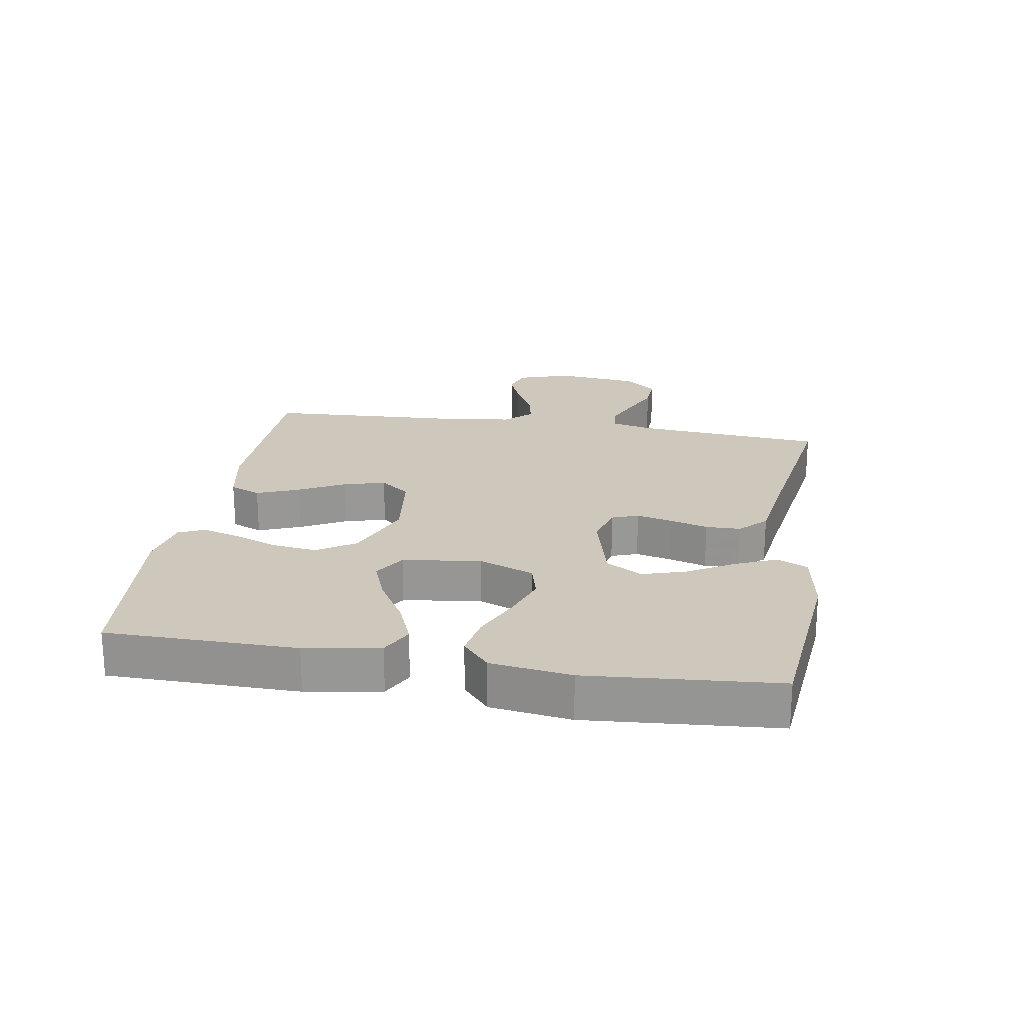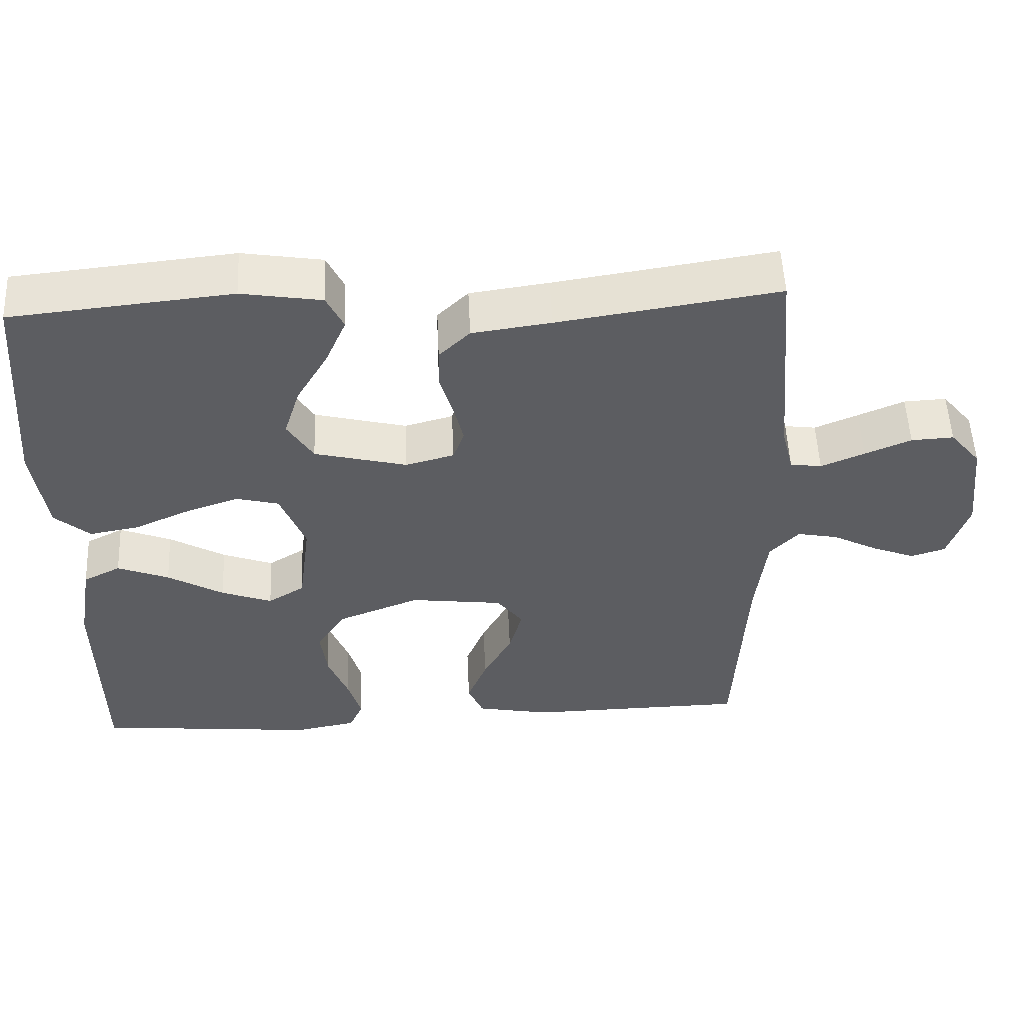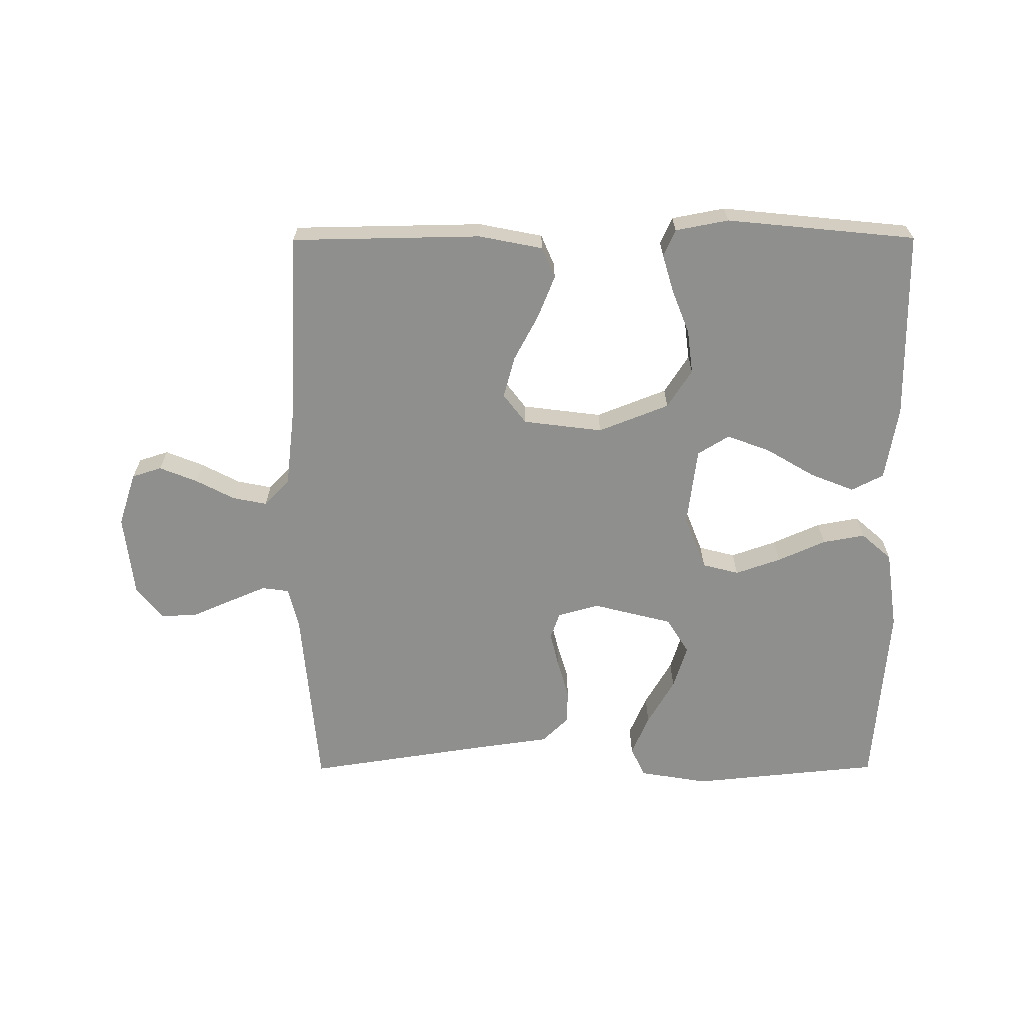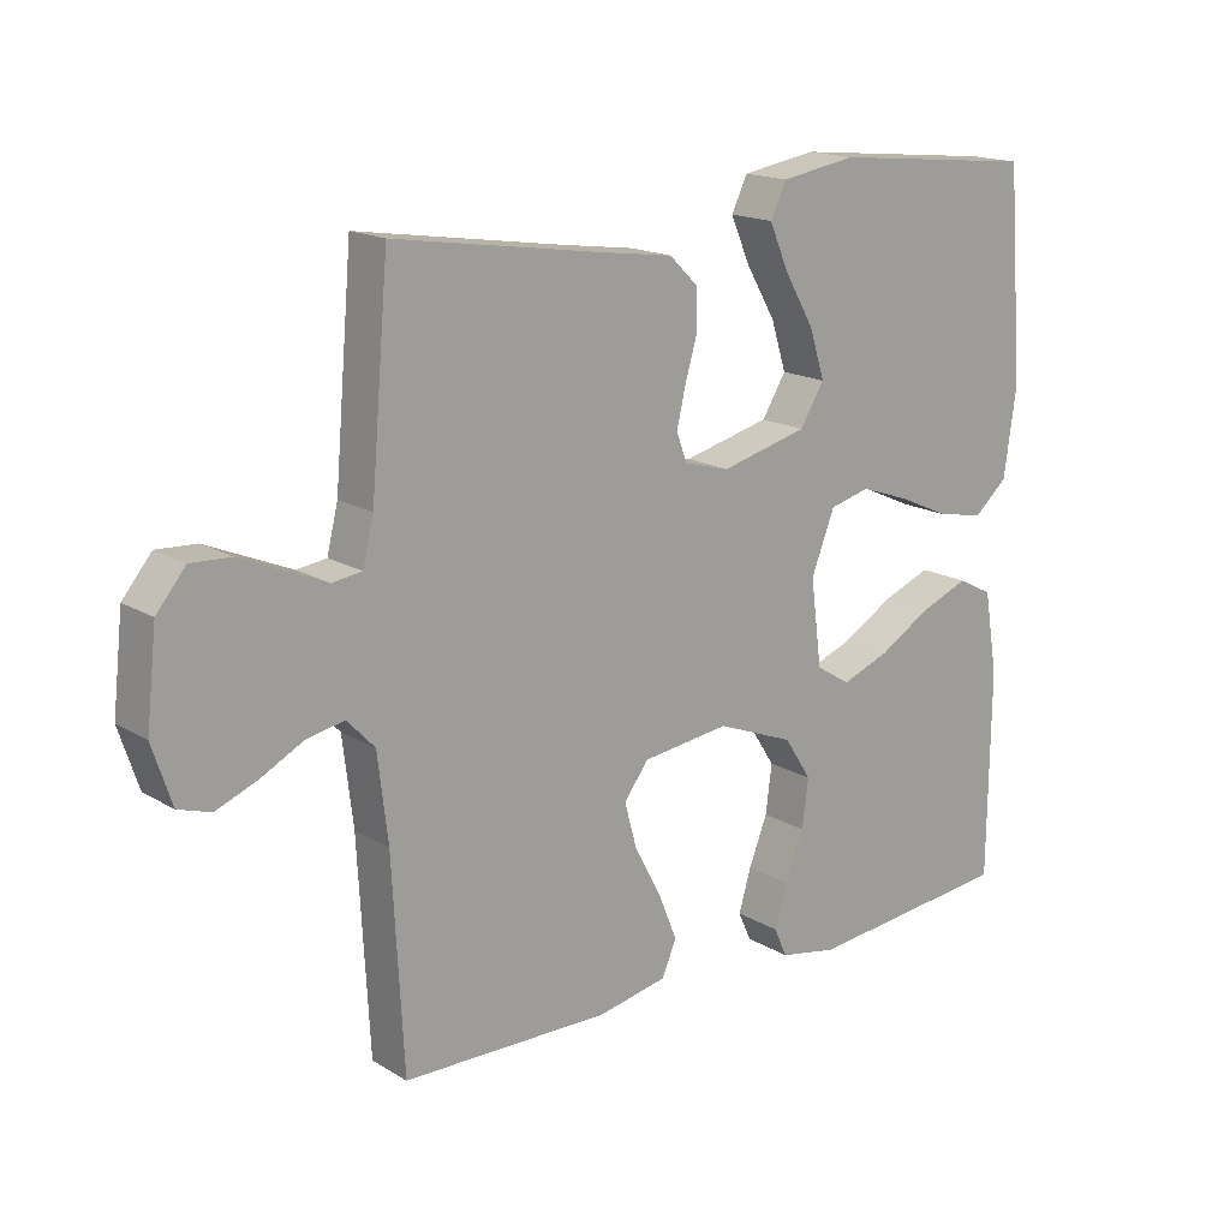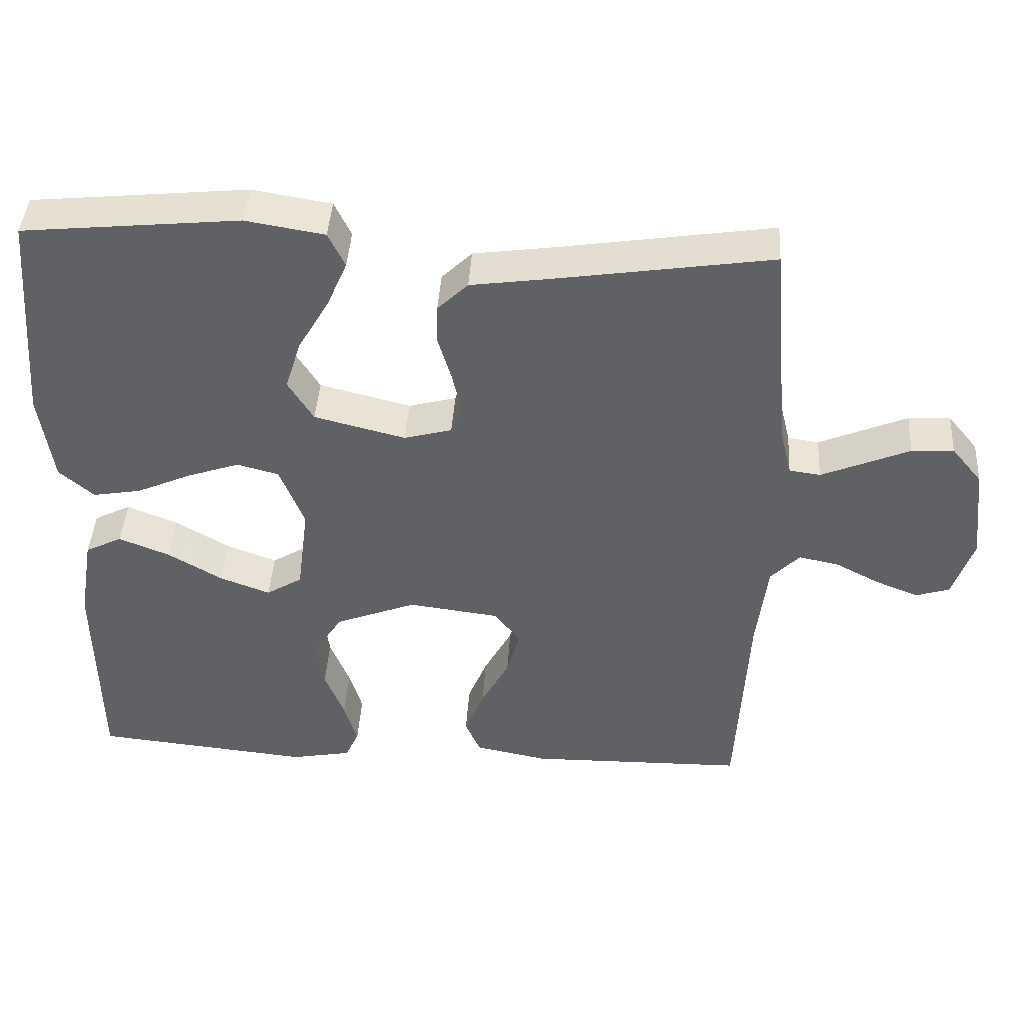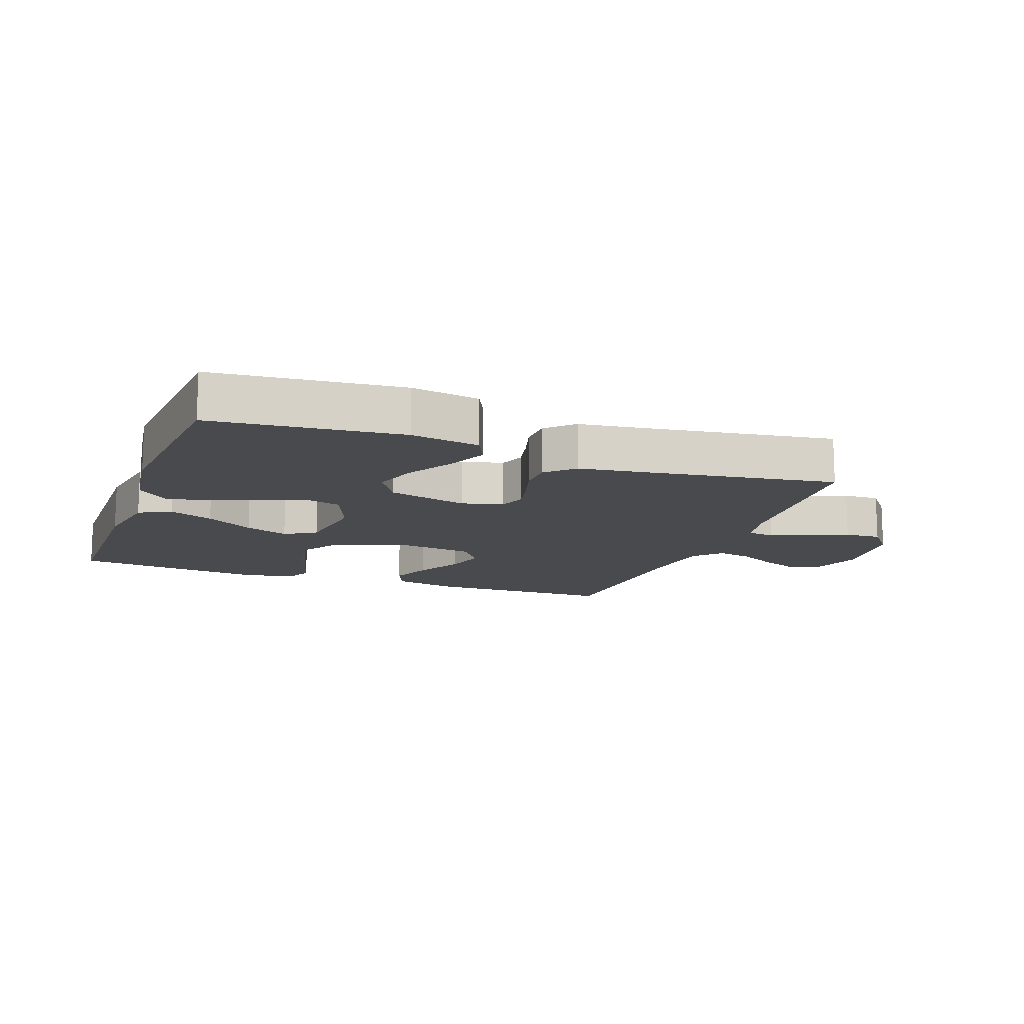
<metadata>
{"format":"obj","ext":"obj","renderer":"f3d","projection":"perspective","resolution":1024,"background":"white","views":[{"elev":21.9,"azim":-80.6,"up":"+Y"},{"elev":53.3,"azim":-2.6,"up":"+Z"},{"elev":-65.3,"azim":-179.8,"up":"+Y"},{"elev":16.8,"azim":140.1,"up":"+Z"},{"elev":42.9,"azim":3.6,"up":"+Z"},{"elev":-13.4,"azim":-20.3,"up":"+Y"}]}
</metadata>
<code>
v -0.5 0.07 -0.5
v -0.503 0.07 -0.2
v -0.483 0.07 -0.082
v -0.432 0.07 -0.056
v -0.362 0.07 -0.084
v -0.286 0.07 -0.129
v -0.217 0.07 -0.155
v -0.167 0.07 -0.124
v -0.151 0.07 0
v -0.185 0.07 0.087
v -0.243 0.07 0.102
v -0.315 0.07 0.077
v -0.391 0.07 0.043
v -0.458 0.07 0.031
v -0.506 0.07 0.073
v -0.524 0.07 0.2
v -0.5 0.07 0.5
v -0.2 0.07 0.53
v -0.091 0.07 0.512
v -0.068 0.07 0.464
v -0.096 0.07 0.399
v -0.139 0.07 0.325
v -0.161 0.07 0.255
v -0.126 0.07 0.198
v 0 0.07 0.166
v 0.066 0.07 0.184
v 0.081 0.07 0.226
v 0.068 0.07 0.282
v 0.05 0.07 0.343
v 0.051 0.07 0.398
v 0.093 0.07 0.439
v 0.2 0.07 0.454
v 0.5 0.07 0.5
v 0.526 0.07 0.2
v 0.542 0.07 0.135
v 0.585 0.07 0.129
v 0.644 0.07 0.154
v 0.707 0.07 0.181
v 0.765 0.07 0.184
v 0.807 0.07 0.133
v 0.822 0.07 0
v 0.794 0.07 -0.085
v 0.747 0.07 -0.1
v 0.687 0.07 -0.076
v 0.626 0.07 -0.044
v 0.571 0.07 -0.033
v 0.531 0.07 -0.075
v 0.516 0.07 -0.2
v 0.5 0.07 -0.5
v 0.2 0.07 -0.505
v 0.099 0.07 -0.485
v 0.078 0.07 -0.436
v 0.105 0.07 -0.369
v 0.144 0.07 -0.296
v 0.162 0.07 -0.23
v 0.126 0.07 -0.183
v 0 0.07 -0.167
v -0.112 0.07 -0.211
v -0.151 0.07 -0.272
v -0.142 0.07 -0.342
v -0.115 0.07 -0.411
v -0.097 0.07 -0.472
v -0.116 0.07 -0.514
v -0.2 0.07 -0.53
v -0.5 0 -0.5
v -0.503 0 -0.2
v -0.483 0 -0.082
v -0.432 0 -0.056
v -0.362 0 -0.084
v -0.286 0 -0.129
v -0.217 0 -0.155
v -0.167 0 -0.124
v -0.151 0 0
v -0.185 0 0.087
v -0.243 0 0.102
v -0.315 0 0.077
v -0.391 0 0.043
v -0.458 0 0.031
v -0.506 0 0.073
v -0.524 0 0.2
v -0.5 0 0.5
v -0.2 0 0.53
v -0.091 0 0.512
v -0.068 0 0.464
v -0.096 0 0.399
v -0.139 0 0.325
v -0.161 0 0.255
v -0.126 0 0.198
v 0 0 0.166
v 0.066 0 0.184
v 0.081 0 0.226
v 0.068 0 0.282
v 0.05 0 0.343
v 0.051 0 0.398
v 0.093 0 0.439
v 0.2 0 0.454
v 0.5 0 0.5
v 0.526 0 0.2
v 0.542 0 0.135
v 0.585 0 0.129
v 0.644 0 0.154
v 0.707 0 0.181
v 0.765 0 0.184
v 0.807 0 0.133
v 0.822 0 0
v 0.794 0 -0.085
v 0.747 0 -0.1
v 0.687 0 -0.076
v 0.626 0 -0.044
v 0.571 0 -0.033
v 0.531 0 -0.075
v 0.516 0 -0.2
v 0.5 0 -0.5
v 0.2 0 -0.505
v 0.099 0 -0.485
v 0.078 0 -0.436
v 0.105 0 -0.369
v 0.144 0 -0.296
v 0.162 0 -0.23
v 0.126 0 -0.183
v 0 0 -0.167
v -0.112 0 -0.211
v -0.151 0 -0.272
v -0.142 0 -0.342
v -0.115 0 -0.411
v -0.097 0 -0.472
v -0.116 0 -0.514
v -0.2 0 -0.53
f 60 61 62 63
f 60 63 64 1
f 51 52 53 54
f 51 54 55
f 48 49 50 51
f 47 48 51 55
f 46 47 55 56
f 42 43 44 45
f 40 41 42 45
f 40 45 46
f 37 38 39 40
f 36 37 40 46
f 35 36 46 56
f 32 33 34
f 28 29 30 31
f 27 28 31 32
f 26 27 32 34
f 19 20 21 22
f 19 22 23
f 18 19 23
f 17 18 23
f 16 17 23 24
f 12 13 14 15
f 11 12 15 16
f 10 11 16 24
f 3 4 5 6
f 3 6 7
f 2 3 7
f 59 60 1 2
f 58 59 2 7
f 57 58 7 8
f 56 57 8 9
f 25 26 34 35
f 25 35 56 9
f 9 10 24 25
f 127 126 125 124
f 65 128 127 124
f 118 117 116 115
f 119 118 115
f 115 114 113 112
f 119 115 112 111
f 120 119 111 110
f 109 108 107 106
f 109 106 105 104
f 110 109 104
f 104 103 102 101
f 110 104 101 100
f 120 110 100 99
f 98 97 96
f 95 94 93 92
f 96 95 92 91
f 98 96 91 90
f 86 85 84 83
f 87 86 83
f 87 83 82
f 87 82 81
f 88 87 81 80
f 79 78 77 76
f 80 79 76 75
f 88 80 75 74
f 70 69 68 67
f 71 70 67
f 71 67 66
f 66 65 124 123
f 71 66 123 122
f 72 71 122 121
f 73 72 121 120
f 99 98 90 89
f 73 120 99 89
f 89 88 74 73
f 1 65 66 2
f 2 66 67 3
f 3 67 68 4
f 4 68 69 5
f 5 69 70 6
f 6 70 71 7
f 7 71 72 8
f 8 72 73 9
f 9 73 74 10
f 10 74 75 11
f 11 75 76 12
f 12 76 77 13
f 13 77 78 14
f 14 78 79 15
f 15 79 80 16
f 16 80 81 17
f 17 81 82 18
f 18 82 83 19
f 19 83 84 20
f 20 84 85 21
f 21 85 86 22
f 22 86 87 23
f 23 87 88 24
f 24 88 89 25
f 25 89 90 26
f 26 90 91 27
f 27 91 92 28
f 28 92 93 29
f 29 93 94 30
f 30 94 95 31
f 31 95 96 32
f 32 96 97 33
f 33 97 98 34
f 34 98 99 35
f 35 99 100 36
f 36 100 101 37
f 37 101 102 38
f 38 102 103 39
f 39 103 104 40
f 40 104 105 41
f 41 105 106 42
f 42 106 107 43
f 43 107 108 44
f 44 108 109 45
f 45 109 110 46
f 46 110 111 47
f 47 111 112 48
f 48 112 113 49
f 49 113 114 50
f 50 114 115 51
f 51 115 116 52
f 52 116 117 53
f 53 117 118 54
f 54 118 119 55
f 55 119 120 56
f 56 120 121 57
f 57 121 122 58
f 58 122 123 59
f 59 123 124 60
f 60 124 125 61
f 61 125 126 62
f 62 126 127 63
f 63 127 128 64
f 64 128 65 1

</code>
